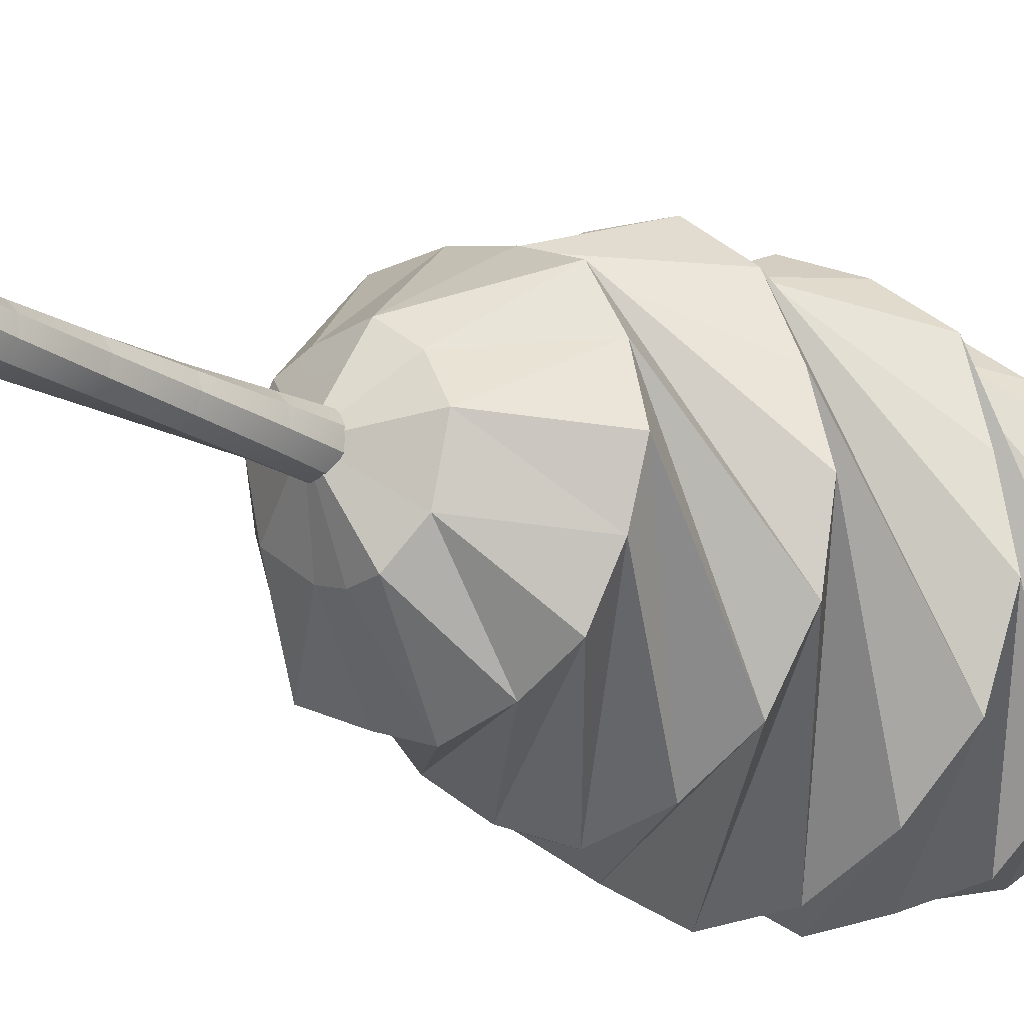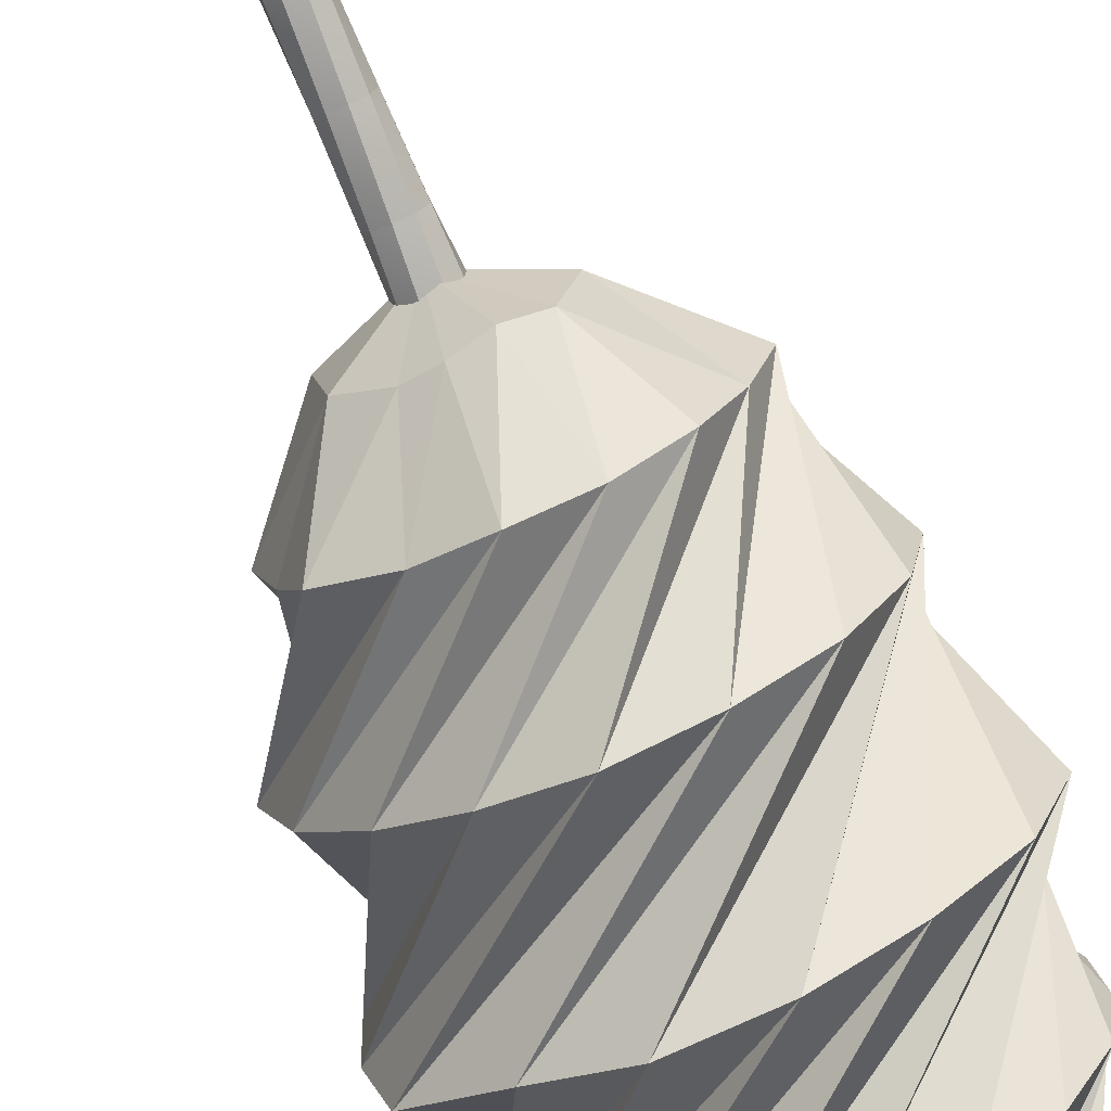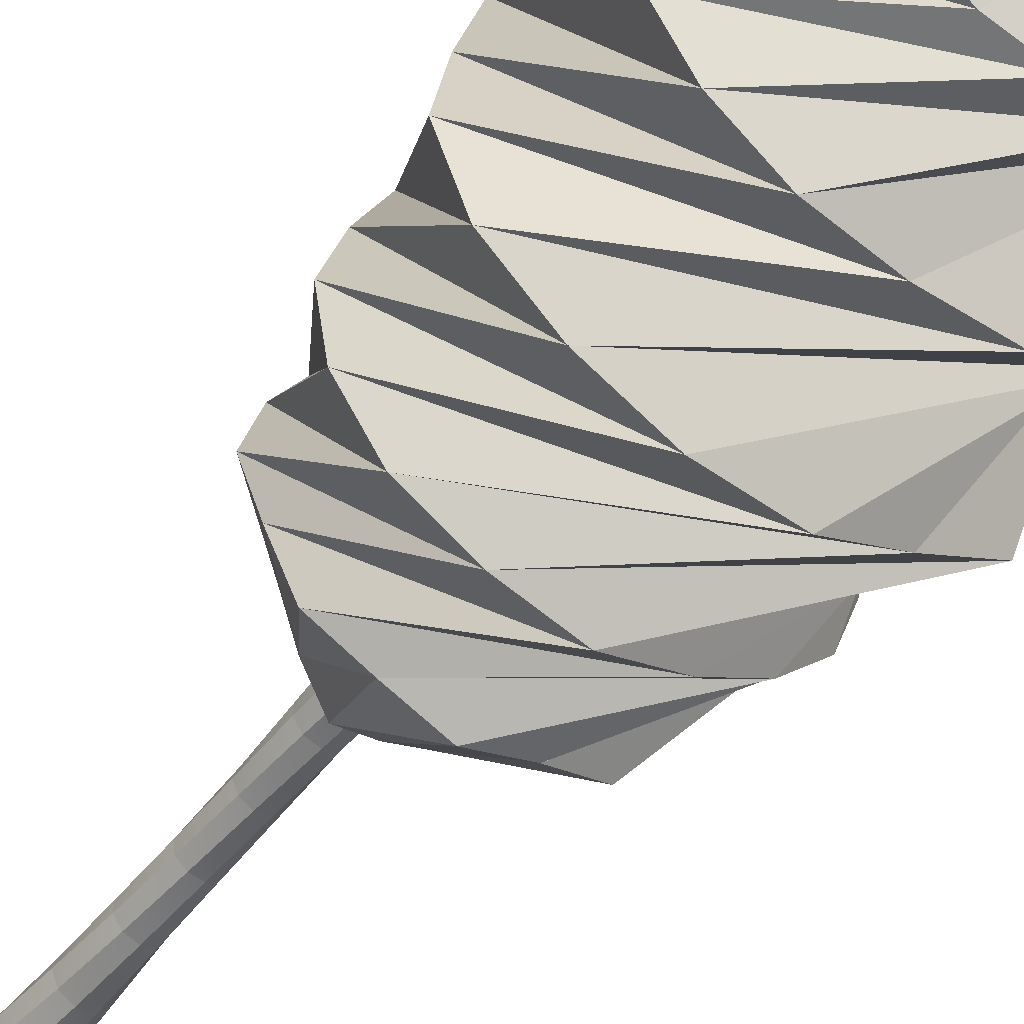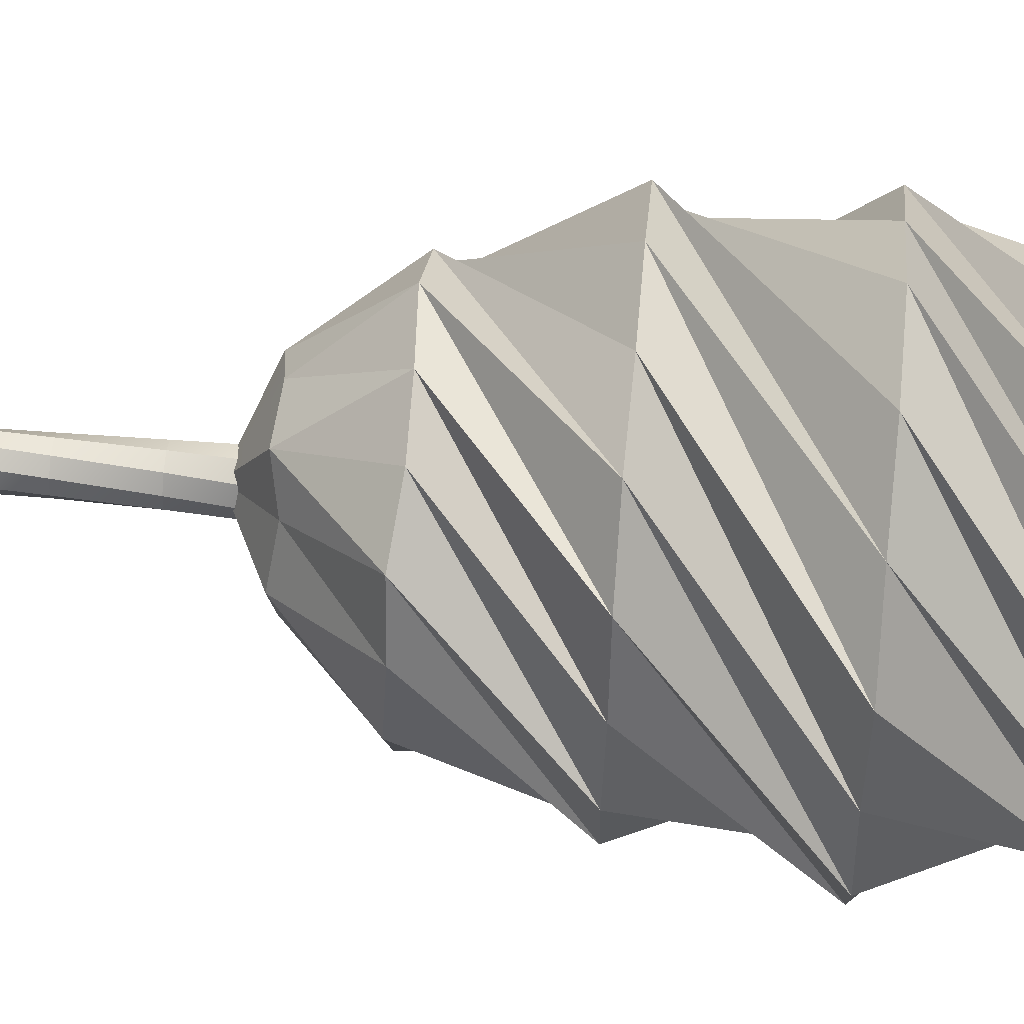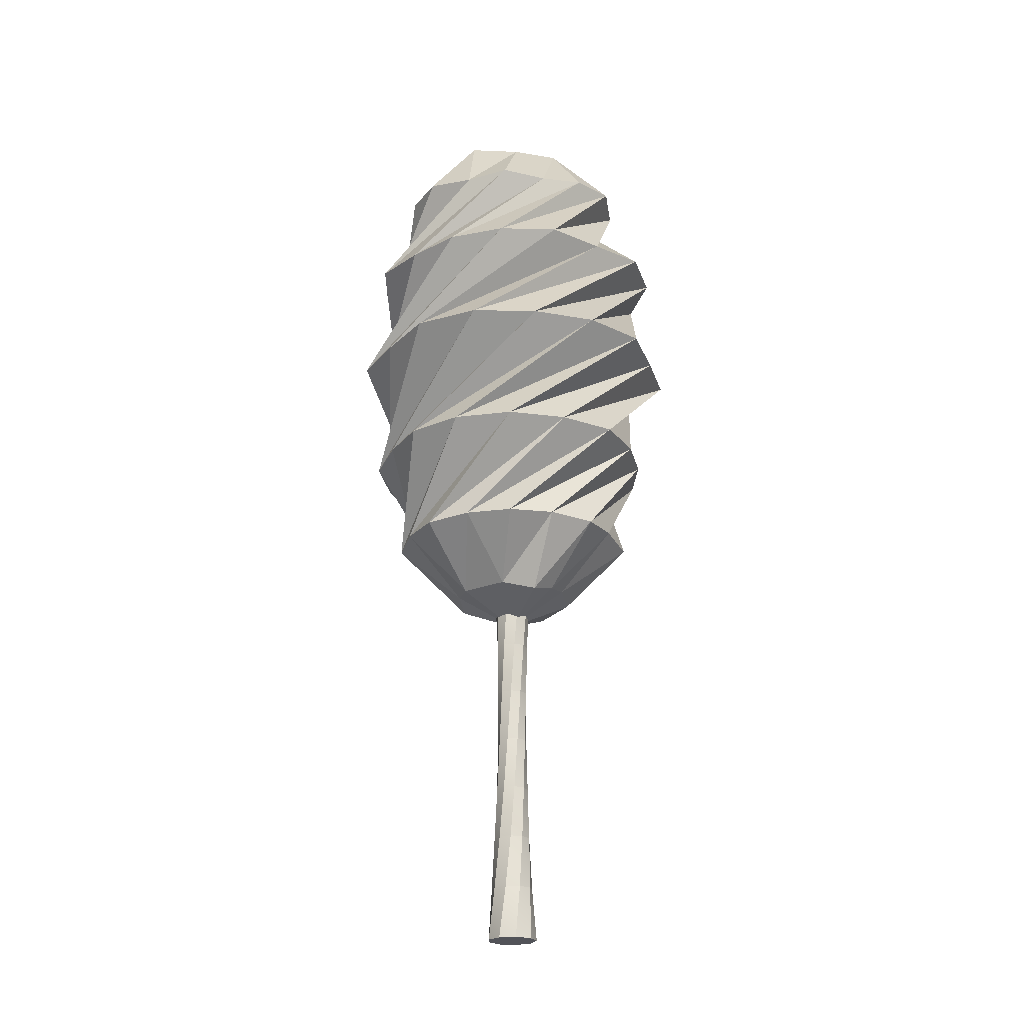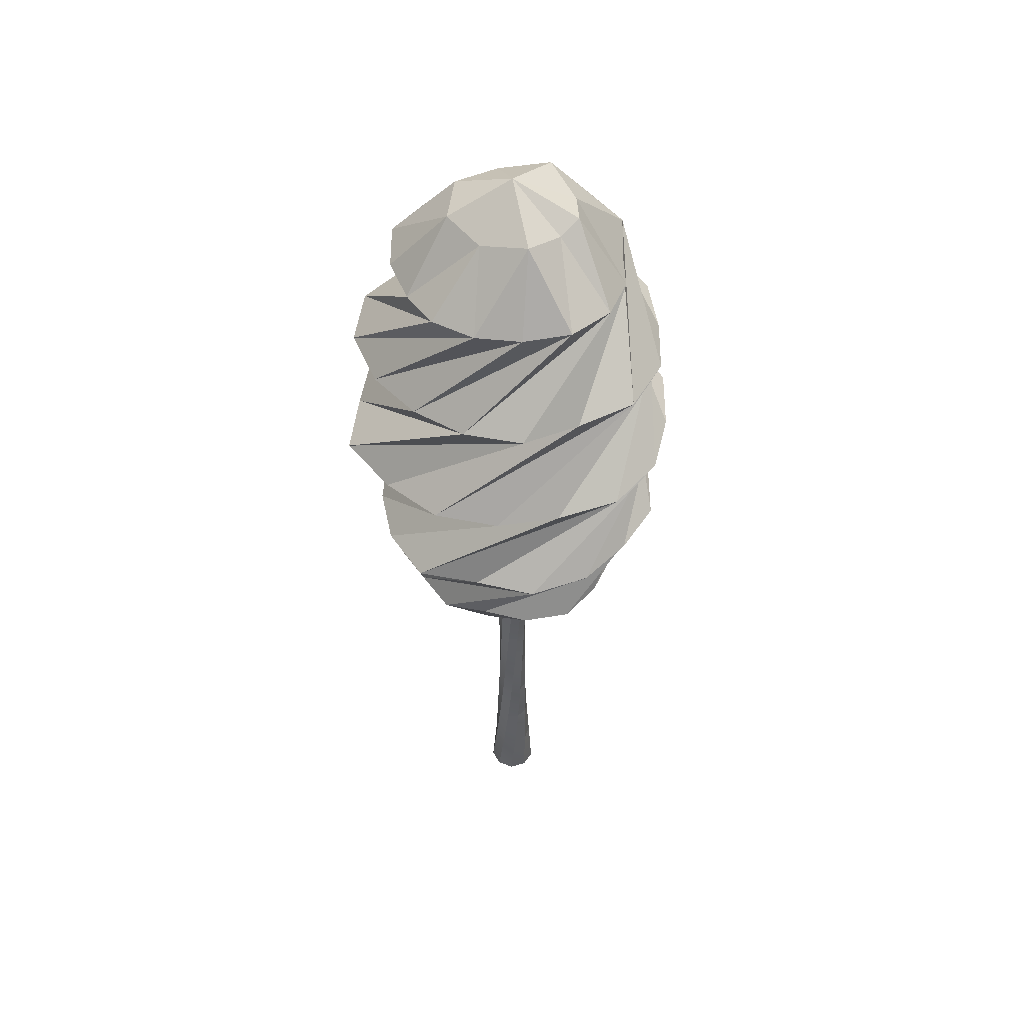
<metadata>
{"format":"obj","ext":"obj","renderer":"f3d","projection":"perspective","resolution":1024,"background":"white","views":[{"elev":-17.0,"azim":41.5,"up":"+Z"},{"elev":-75.6,"azim":23.5,"up":"+Z"},{"elev":-52.3,"azim":144.0,"up":"+Z"},{"elev":61.5,"azim":95.4,"up":"+Z"},{"elev":-22.7,"azim":136.4,"up":"+Y"},{"elev":49.0,"azim":-52.0,"up":"+Y"}]}
</metadata>
<code>
o Tree_tree
v 6.114 2e-06 -8.732
v 10.3 0 -2.759
v 0 0 0
v 6.114 2e-06 -8.732
v 10.3 0 -2.759
v 7.936 22.22 -4.279
v 3.329 22.22 -8.379
v 5.815 44.44 -5.175
v 1.128 44.44 -7.702
v 3.993 66.67 -5.703
v -0.6068 66.67 -6.936
v 2.419 88.89 -6.088
v -2.061 88.89 -6.219
v 0.9495 111.1 -6.482
v -3.439 111.1 -5.576
v -0.6068 133.3 -6.936
v -4.923 133.3 -4.923
v -2.448 155.6 -7.389
v -6.625 155.6 -4.086
v -4.733 177.8 -7.674
v -8.559 177.8 -2.836
v -7.538 200 -7.538
v -10.62 200 -0.929
v -10.62 200 -0.929
v 0 200 6.6e-05
v -7.538 200 -7.538
v -0.9291 4e-06 -10.62
v -0.9291 4e-06 -10.62
v -2.836 22.22 -8.559
v -4.086 44.44 -6.625
v -4.923 66.67 -4.923
v -5.576 88.89 -3.439
v -6.219 111.1 -2.061
v -6.936 133.3 -0.6068
v -7.702 155.6 1.128
v -8.38 177.8 3.329
v -8.732 200 6.114
v -8.732 200 6.114
v -7.538 2e-06 -7.538
v -7.538 2e-06 -7.538
v -7.674 22.22 -4.733
v -7.389 44.44 -2.448
v -6.936 66.67 -0.6068
v -6.482 88.89 0.9495
v -6.088 111.1 2.419
v -5.703 133.3 3.993
v -5.175 155.6 5.815
v -4.279 177.8 7.936
v -2.759 200 10.3
v -2.759 200 10.3
v -10.62 0 -0.9291
v -10.62 0 -0.9291
v -8.921 22.22 1.307
v -7.234 44.44 2.874
v -5.703 66.67 3.993
v -4.355 88.89 4.894
v -3.109 111.1 5.767
v -1.802 133.3 6.725
v -0.2264 155.6 7.781
v 1.823 177.8 8.83
v 4.505 200 9.661
v 4.505 200 9.661
v -8.732 -2e-06 6.114
v -8.732 -2e-06 6.114
v -5.994 22.22 6.736
v -3.694 44.44 6.851
v -1.802 66.67 6.725
v -0.1905 88.89 6.549
v 1.325 111.1 6.416
v 2.942 133.3 6.31
v 4.828 155.6 6.106
v 7.073 177.8 5.592
v 9.661 200 4.505
v 9.661 200 4.505
v -2.759 -4e-06 10.3
v -2.759 -4e-06 10.3
v -0.2622 22.22 9.013
v 1.574 44.44 7.623
v 2.942 66.67 6.31
v 4.063 88.89 5.139
v 5.139 111.1 4.063
v 6.31 133.3 2.942
v 7.623 155.6 1.574
v 9.013 177.8 -0.2622
v 10.3 200 -2.759
v 10.3 200 -2.759
v 4.505 -4e-06 9.661
v 4.505 -4e-06 9.661
v 5.592 22.22 7.073
v 6.106 44.44 4.828
v 6.31 66.67 2.942
v 6.416 88.89 1.325
v 6.549 111.1 -0.1905
v 6.725 133.3 -1.802
v 6.851 155.6 -3.694
v 6.736 177.8 -5.994
v 6.114 200 -8.732
v 6.114 200 -8.732
v 9.661 -2e-06 4.505
v 9.661 -2e-06 4.505
v 8.83 22.22 1.823
v 7.781 44.44 -0.2264
v 6.725 66.67 -1.802
v 5.767 88.89 -3.109
v 4.894 111.1 -4.355
v 3.993 133.3 -5.703
v 2.874 155.6 -7.234
v 1.307 177.8 -8.921
v -0.9291 200 -10.62
v -0.9291 200 -10.62
v 46.04 182.2 -19.1
v 52.45 181.2 -0.4217
v 25.88 155.9 3.816
v 36.42 181.4 -36.89
v 20.5 156.6 -15.25
v 19.01 182.2 -45.95
v -0.1645 181.3 -51.58
v 10.7 153.4 -25.96
v -18.64 182.7 -45.15
v 0.02783 155.8 -26.21
v -37.49 180.8 -37.03
v -9.513 157.1 -23.32
v -44.5 182.9 -18.63
v -22.61 155.6 -13.51
v -50.18 182 0.06461
v -43.02 183.6 17.34
v -26.36 154.6 6.692
v -34.95 182.4 34.94
v -19.53 181.4 47.53
v -19.02 154.9 19.02
v -0.05036 182.6 49
v -9.989 156.2 23.93
v 18.35 182.8 44.73
v 6.52 155.3 25.77
v 37.12 181 36.83
v 46.97 181.7 19.31
v 17.18 158.1 17.41
v 23.47 223.4 -58.75
v 45.22 223.2 -46.3
v -0.7779 223.3 -64.13
v -23.94 223.7 -55.54
v -43.49 223.6 -42.28
v -59.25 223.3 -23.69
v -67.65 222.9 0.6956
v -56.54 223.5 24.33
v -46.43 223.1 47.45
v -24.36 223.2 60.75
v 0.7982 223.4 63.26
v 25.84 223.1 60.45
v 45.85 223.3 44.74
v 56.24 223.7 22.36
v 63.21 223.4 -0.7993
v 59.09 223.3 -25.31
v -36.95 271.3 -57.9
v -12.49 271.7 -71.39
v -61 272 -42.94
v -67.89 271.4 -15.03
v -68.65 271.4 12.12
v -56.96 271.2 36.4
v -37.59 271 53.98
v -15.12 271.4 68.24
v 12.17 271.5 69.05
v 36.78 271.3 57.6
v 58.41 271.6 40.97
v 65.95 271.2 14.52
v 71.03 271.7 -12.44
v 61.29 271.7 -38.92
v 40.64 271.5 -57.98
v 15.58 271.6 -69.98
v -61.45 318.8 -3.283
v -57.46 319.4 -27.59
v -59.21 319.1 20.84
v -48.87 319.9 43.68
v -26.19 318.5 54.84
v -3.714 320.1 65.9
v 21.65 319.9 61.84
v 41.86 319.1 46.66
v 59.03 319.9 28.42
v 61.47 318.8 3.285
v 59.13 319.1 -20.82
v 47.34 319.3 -42.42
v 28.09 319.7 -58.41
v 3.371 319 -62.35
v -22.19 320.5 -63.61
v -44.85 320.5 -50.29
v -36.11 360.3 33.21
v -46 360.2 16.81
v -22.39 362.1 47.15
v -2.433 361.5 51.17
v 16.63 359.8 45.28
v 31.34 358.5 33.07
v 46.38 361.6 21.88
v 51.51 361.6 2.649
v 44.66 359.5 -16.51
v 36.66 360.6 -33.54
v 19.58 359.1 -42.73
v 2.345 361 -50.23
v -17.59 362.3 -49.45
v -33.67 360.8 -36.86
v -43.32 359.5 -19.95
v -49.21 360.4 -2.102
v -18.18 389.9 22.06
v -24.44 385.3 2.634
v -0.862 385.6 24.68
v 9.45 388.9 26.1
v 20.3 387.2 16.54
v 28.94 390.5 -2.779
v -20.63 387.6 -16.81
v 16.35 386.8 -20.14
v -2.726 388.6 -27.31
v -0.009799 143.8 -0.01506
v 0.001352 401.7 0.01217
f 1 2 3
f 4 6 7
f 7 8 9
f 9 10 11
f 11 12 13
f 13 14 15
f 15 16 17
f 17 18 19
f 19 20 21
f 21 22 23
f 24 25 26
f 27 1 3
f 28 7 29
f 29 9 30
f 30 11 31
f 31 13 32
f 32 15 33
f 33 17 34
f 34 19 35
f 35 21 36
f 36 23 37
f 38 25 24
f 39 27 3
f 40 29 41
f 41 30 42
f 42 31 43
f 43 32 44
f 44 33 45
f 45 34 46
f 46 35 47
f 47 36 48
f 48 37 49
f 50 25 38
f 51 39 3
f 52 41 53
f 53 42 54
f 54 43 55
f 55 44 56
f 56 45 57
f 57 46 58
f 58 47 59
f 59 48 60
f 60 49 61
f 62 25 50
f 63 51 3
f 64 53 65
f 65 54 66
f 66 55 67
f 67 56 68
f 68 57 69
f 69 58 70
f 70 59 71
f 71 60 72
f 72 61 73
f 74 25 62
f 75 63 3
f 76 65 77
f 77 66 78
f 78 67 79
f 79 68 80
f 80 69 81
f 81 70 82
f 82 71 83
f 83 72 84
f 84 73 85
f 86 25 74
f 87 75 3
f 88 77 89
f 89 78 90
f 90 79 91
f 91 80 92
f 92 81 93
f 93 82 94
f 94 83 95
f 95 84 96
f 96 85 97
f 98 25 86
f 99 87 3
f 100 89 101
f 101 90 102
f 102 91 103
f 103 92 104
f 104 93 105
f 105 94 106
f 106 95 107
f 107 96 108
f 108 97 109
f 110 25 98
f 2 99 3
f 5 101 6
f 6 102 8
f 8 103 10
f 10 104 12
f 12 105 14
f 14 106 16
f 16 107 18
f 18 108 20
f 20 109 22
f 26 25 110
f 4 5 6
f 7 6 8
f 9 8 10
f 11 10 12
f 13 12 14
f 15 14 16
f 17 16 18
f 19 18 20
f 21 20 22
f 28 4 7
f 29 7 9
f 30 9 11
f 31 11 13
f 32 13 15
f 33 15 17
f 34 17 19
f 35 19 21
f 36 21 23
f 40 28 29
f 41 29 30
f 42 30 31
f 43 31 32
f 44 32 33
f 45 33 34
f 46 34 35
f 47 35 36
f 48 36 37
f 52 40 41
f 53 41 42
f 54 42 43
f 55 43 44
f 56 44 45
f 57 45 46
f 58 46 47
f 59 47 48
f 60 48 49
f 64 52 53
f 65 53 54
f 66 54 55
f 67 55 56
f 68 56 57
f 69 57 58
f 70 58 59
f 71 59 60
f 72 60 61
f 76 64 65
f 77 65 66
f 78 66 67
f 79 67 68
f 80 68 69
f 81 69 70
f 82 70 71
f 83 71 72
f 84 72 73
f 88 76 77
f 89 77 78
f 90 78 79
f 91 79 80
f 92 80 81
f 93 81 82
f 94 82 83
f 95 83 84
f 96 84 85
f 100 88 89
f 101 89 90
f 102 90 91
f 103 91 92
f 104 92 93
f 105 93 94
f 106 94 95
f 107 95 96
f 108 96 97
f 5 100 101
f 6 101 102
f 8 102 103
f 10 103 104
f 12 104 105
f 14 105 106
f 16 106 107
f 18 107 108
f 20 108 109
f 111 112 113
f 114 111 115
f 116 114 115
f 117 116 118
f 119 117 120
f 121 119 122
f 123 121 124
f 125 123 124
f 126 125 127
f 128 126 127
f 129 128 130
f 131 129 132
f 133 131 134
f 135 133 134
f 136 135 137
f 112 136 113
f 138 139 112
f 140 138 111
f 141 140 114
f 142 141 116
f 143 142 117
f 144 143 119
f 145 144 121
f 146 145 123
f 147 146 125
f 148 147 126
f 149 148 128
f 150 149 129
f 151 150 131
f 152 151 133
f 153 152 135
f 139 153 136
f 154 155 139
f 156 154 138
f 157 156 140
f 158 157 141
f 159 158 142
f 160 159 143
f 161 160 144
f 162 161 145
f 163 162 146
f 164 163 147
f 165 164 148
f 166 165 149
f 167 166 150
f 168 167 151
f 169 168 152
f 155 169 153
f 170 171 155
f 172 170 154
f 173 172 156
f 174 173 157
f 175 174 158
f 176 175 159
f 177 176 160
f 178 177 161
f 179 178 162
f 180 179 163
f 181 180 164
f 182 181 165
f 183 182 166
f 184 183 167
f 185 184 168
f 171 185 169
f 186 187 171
f 188 186 170
f 189 188 172
f 190 189 173
f 191 190 174
f 192 191 175
f 193 192 176
f 194 193 177
f 195 194 178
f 196 195 179
f 197 196 180
f 198 197 181
f 199 198 182
f 200 199 183
f 201 200 184
f 187 201 185
f 202 203 187
f 183 199 182
f 204 202 188
f 205 204 189
f 206 205 190
f 181 197 180
f 207 206 192
f 199 208 198
f 209 207 194
f 193 207 192
f 210 209 196
f 201 203 200
f 208 210 198
f 191 206 190
f 203 208 200
f 189 204 188
f 115 113 211
f 212 203 202
f 179 195 178
f 184 200 183
f 118 115 211
f 212 202 204
f 120 118 211
f 212 204 205
f 122 120 211
f 212 205 206
f 124 122 211
f 182 198 181
f 186 202 187
f 212 206 207
f 127 124 211
f 200 208 199
f 185 201 184
f 212 207 209
f 130 127 211
f 194 207 193
f 132 130 211
f 212 209 210
f 134 132 211
f 187 203 201
f 197 210 196
f 212 210 208
f 137 134 211
f 192 206 191
f 113 137 211
f 212 208 203
f 195 209 194
f 190 205 189
f 115 111 113
f 180 196 179
f 118 116 115
f 120 117 118
f 122 119 120
f 124 121 122
f 188 202 186
f 127 125 124
f 171 187 185
f 130 128 127
f 132 129 130
f 134 131 132
f 198 210 197
f 137 135 134
f 113 136 137
f 196 209 195
f 111 138 112
f 114 140 111
f 116 141 114
f 117 142 116
f 119 143 117
f 121 144 119
f 123 145 121
f 125 146 123
f 126 147 125
f 128 148 126
f 129 149 128
f 131 150 129
f 133 151 131
f 135 152 133
f 136 153 135
f 112 139 136
f 138 154 139
f 140 156 138
f 141 157 140
f 142 158 141
f 143 159 142
f 144 160 143
f 145 161 144
f 146 162 145
f 147 163 146
f 148 164 147
f 149 165 148
f 150 166 149
f 151 167 150
f 152 168 151
f 153 169 152
f 139 155 153
f 154 170 155
f 156 172 154
f 157 173 156
f 158 174 157
f 159 175 158
f 160 176 159
f 161 177 160
f 162 178 161
f 163 179 162
f 164 180 163
f 165 181 164
f 166 182 165
f 167 183 166
f 168 184 167
f 169 185 168
f 155 171 169
f 170 186 171
f 172 188 170
f 173 189 172
f 174 190 173
f 175 191 174
f 176 192 175
f 177 193 176
f 178 194 177

</code>
